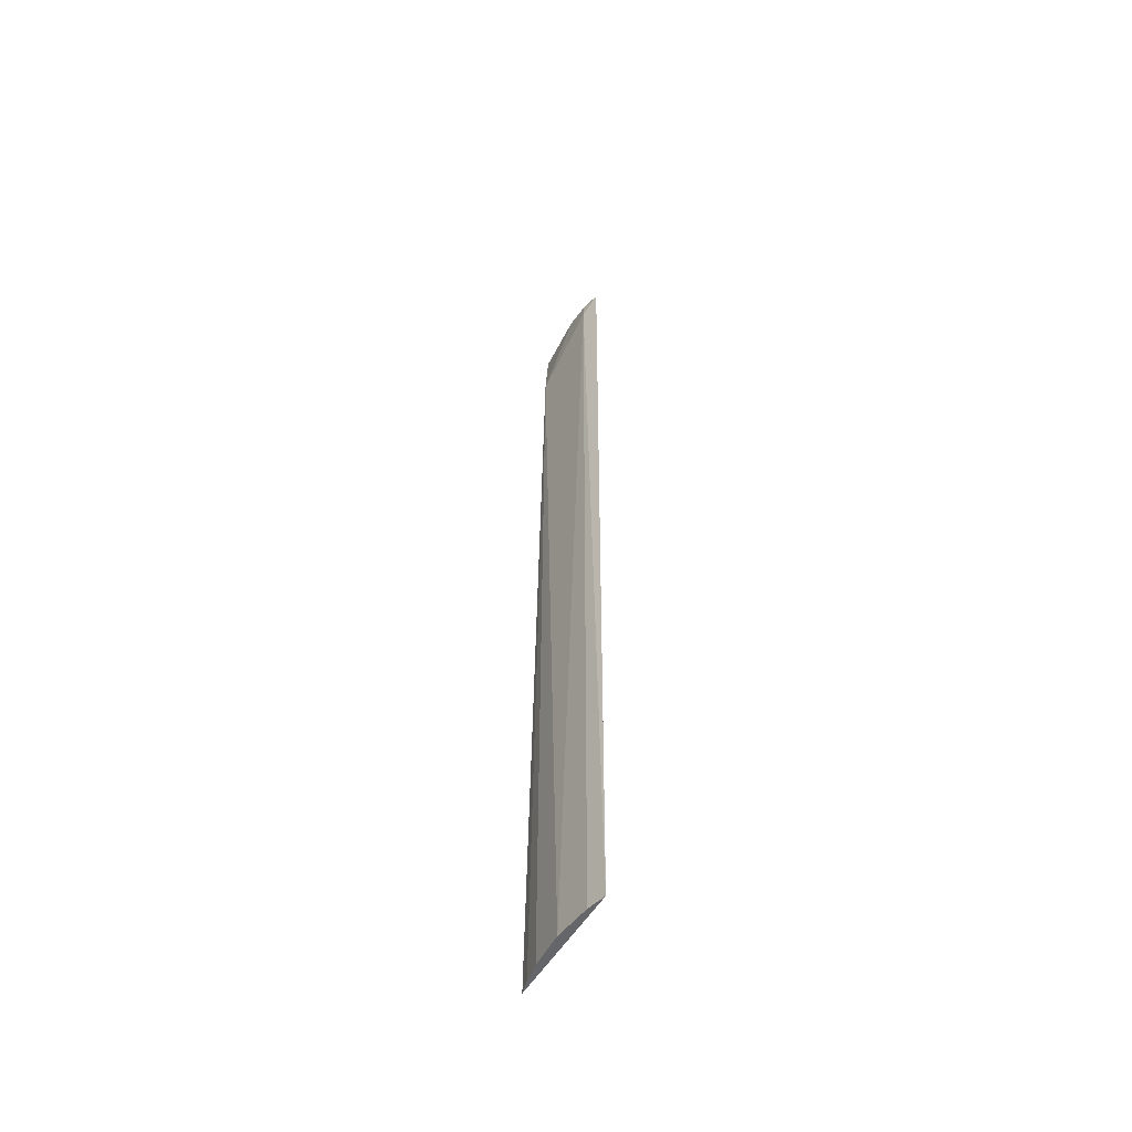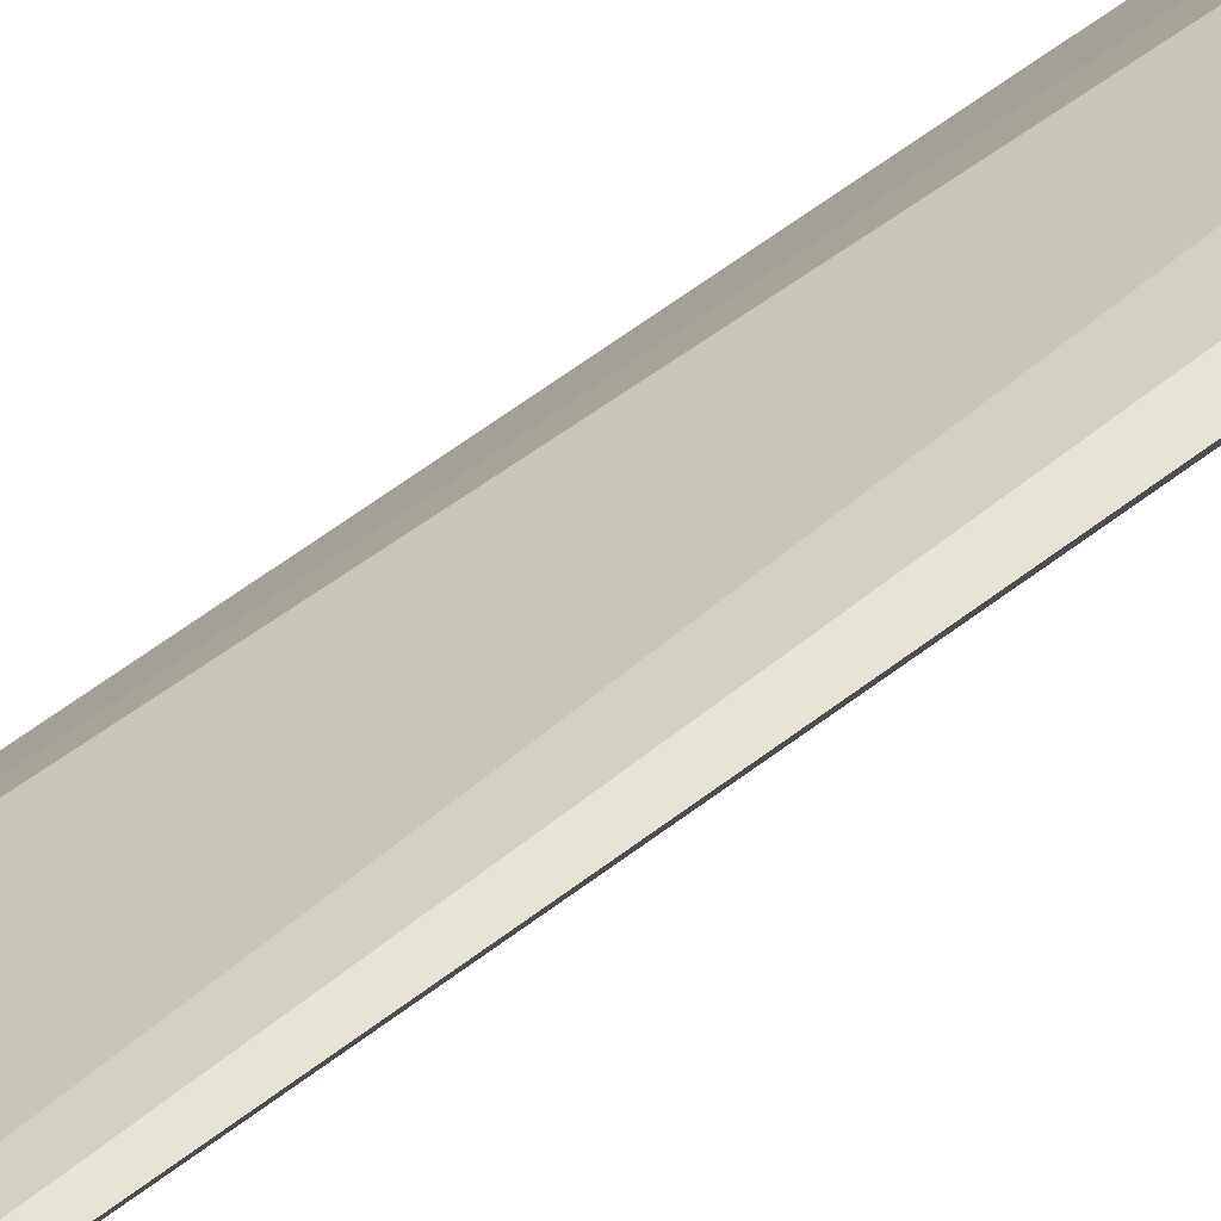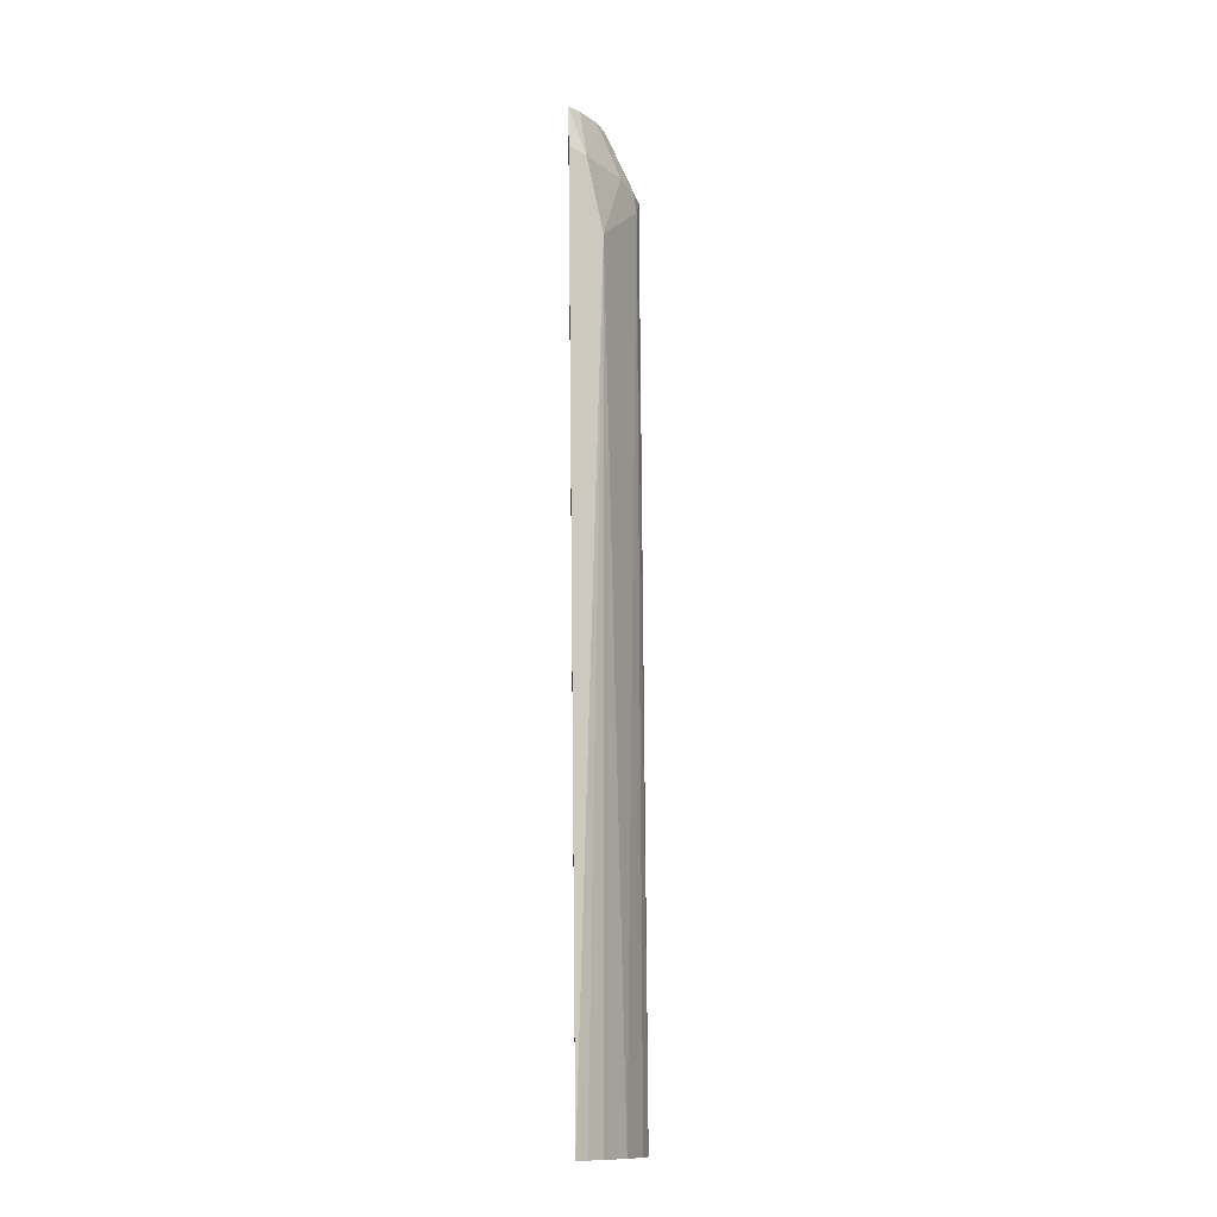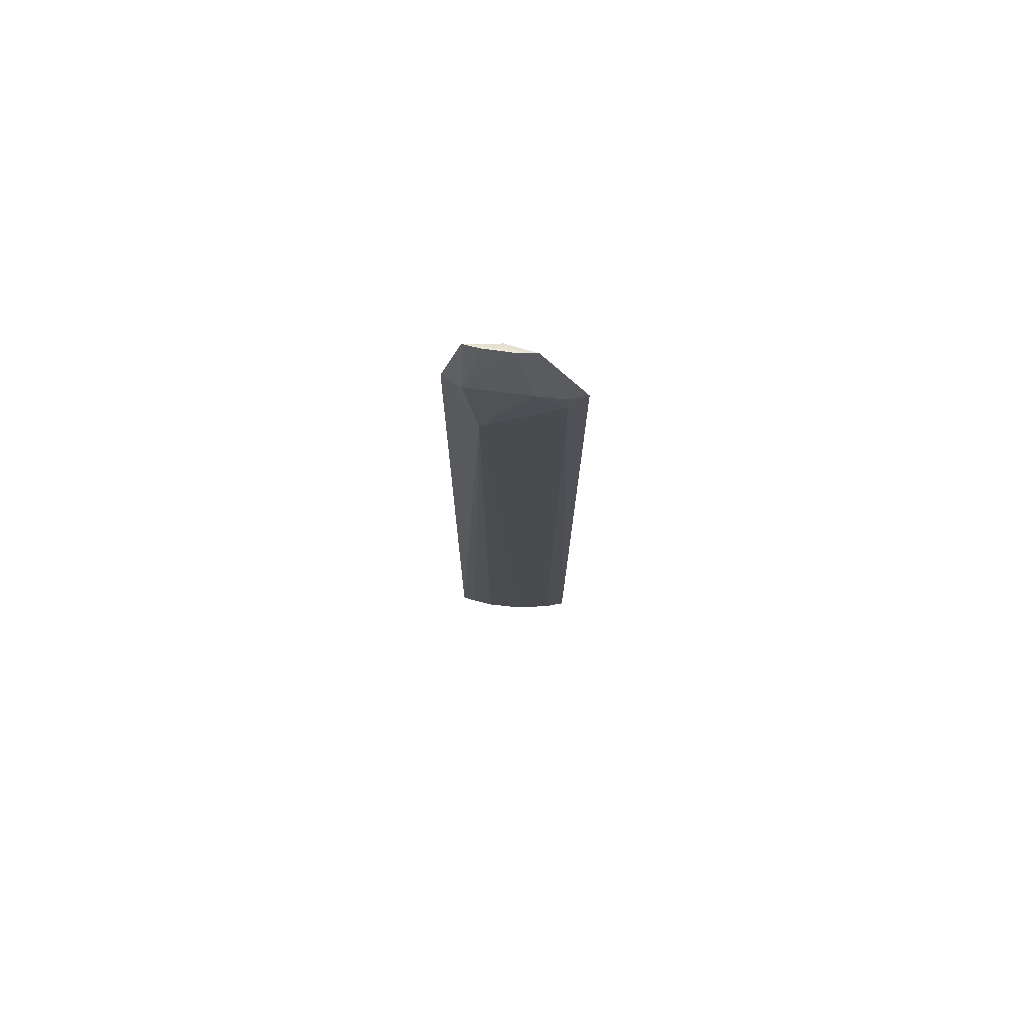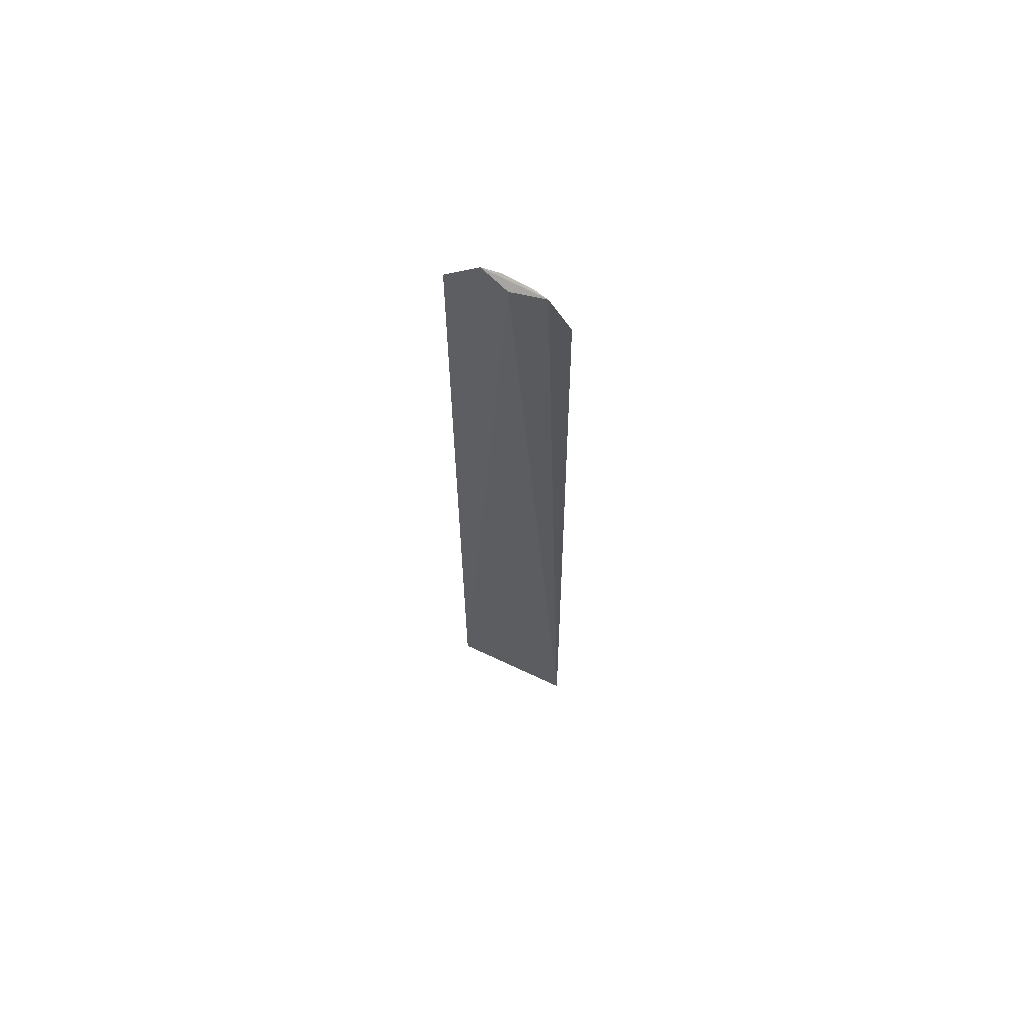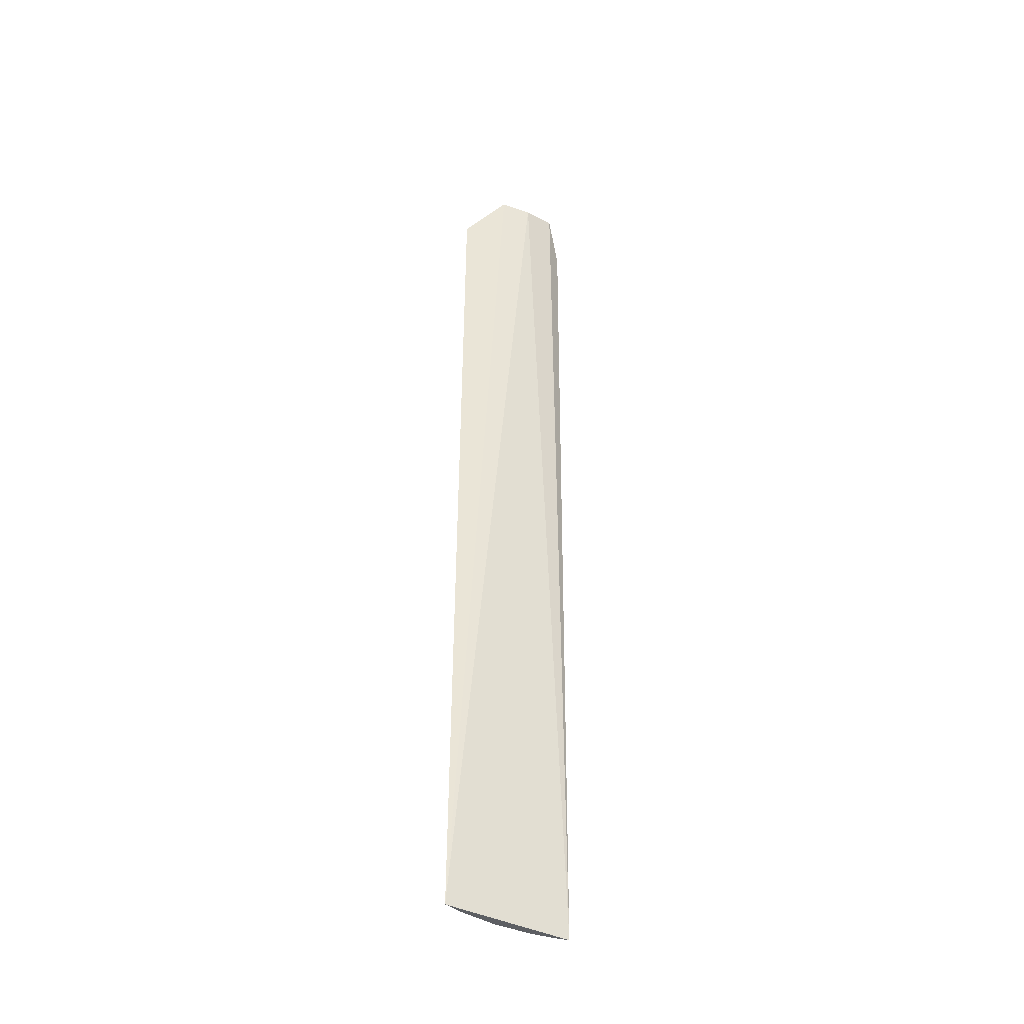
<metadata>
{"format":"obj","ext":"obj","renderer":"f3d","projection":"perspective","resolution":1024,"background":"white","views":[{"elev":-51.9,"azim":21.2,"up":"+Z"},{"elev":59.9,"azim":-127.6,"up":"+Y"},{"elev":-13.1,"azim":-100.6,"up":"+Z"},{"elev":76.2,"azim":-35.5,"up":"+Z"},{"elev":64.5,"azim":166.6,"up":"+Z"},{"elev":-40.3,"azim":109.2,"up":"+Z"}]}
</metadata>
<code>
v -0.05186 -0.1264 0.09591
v -0.05304 -0.1297 -0.4621
v -0.07845 -0.08676 0.1295
v -0.09666 -0.07543 0.1328
v -0.1015 -0.09552 0.05265
v -0.116 -0.07853 -0.4621
v -0.06749 -0.1024 0.1328
v -0.06286 -0.1227 0.08467
v -0.1095 -0.07373 0.1016
v -0.08445 -0.1116 -0.4621
v -0.06293 -0.1212 0.09591
v -0.102 -0.0959 -0.4621
v -0.06444 -0.1243 -0.4621
v -0.1042 -0.08491 0.0993
v -0.0764 -0.1106 0.09918
v -0.1106 -0.08578 -0.4621
v -0.0768 -0.09598 0.1337
v -0.08995 -0.08359 0.1335
f 6 3 2
f 6 4 3
f 7 3 4
f 7 1 2
f 7 2 3
f 8 2 1
f 9 6 5
f 9 4 6
f 10 6 2
f 10 8 5
f 11 8 1
f 11 1 7
f 12 10 5
f 12 6 10
f 13 10 2
f 13 2 8
f 13 8 10
f 14 4 9
f 14 9 5
f 15 5 8
f 15 8 11
f 15 14 5
f 16 12 5
f 16 5 6
f 16 6 12
f 17 7 4
f 17 14 15
f 17 15 11
f 17 11 7
f 18 17 4
f 18 4 14
f 18 14 17

</code>
